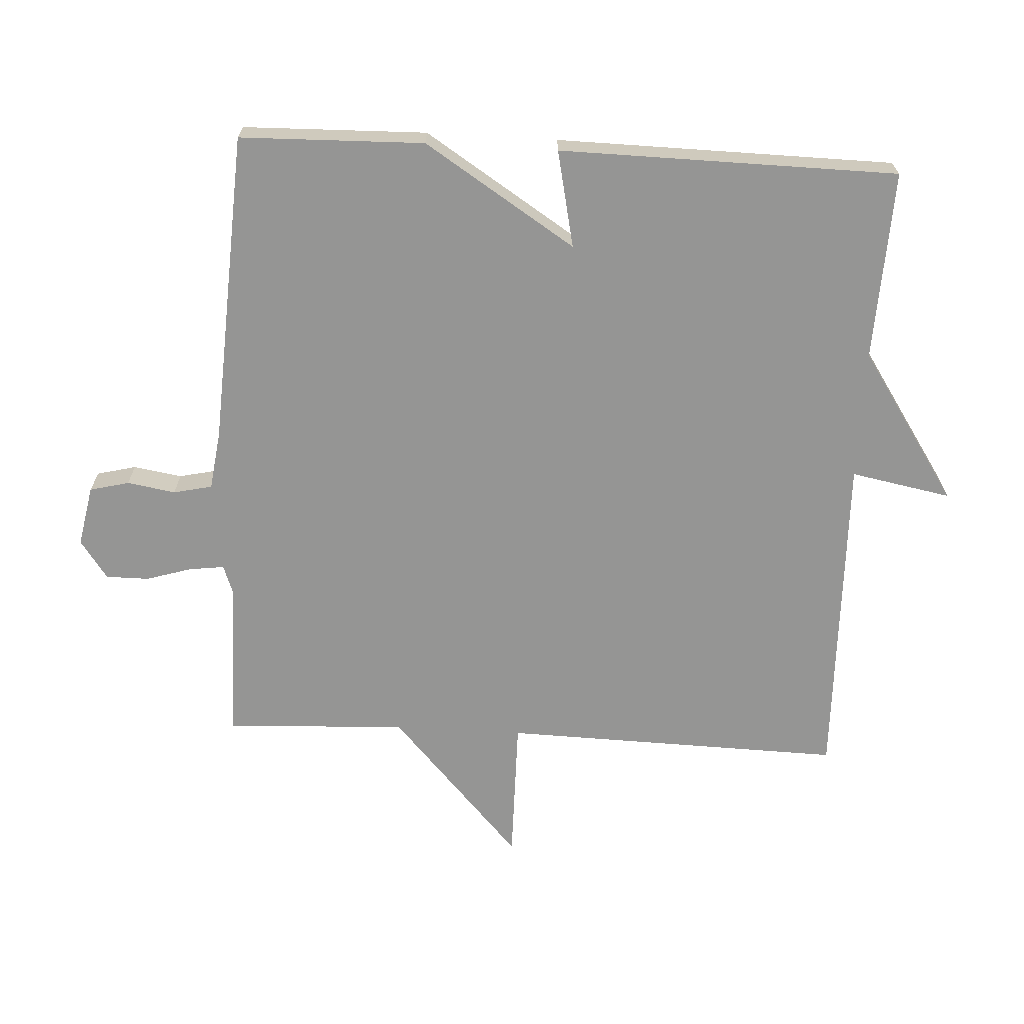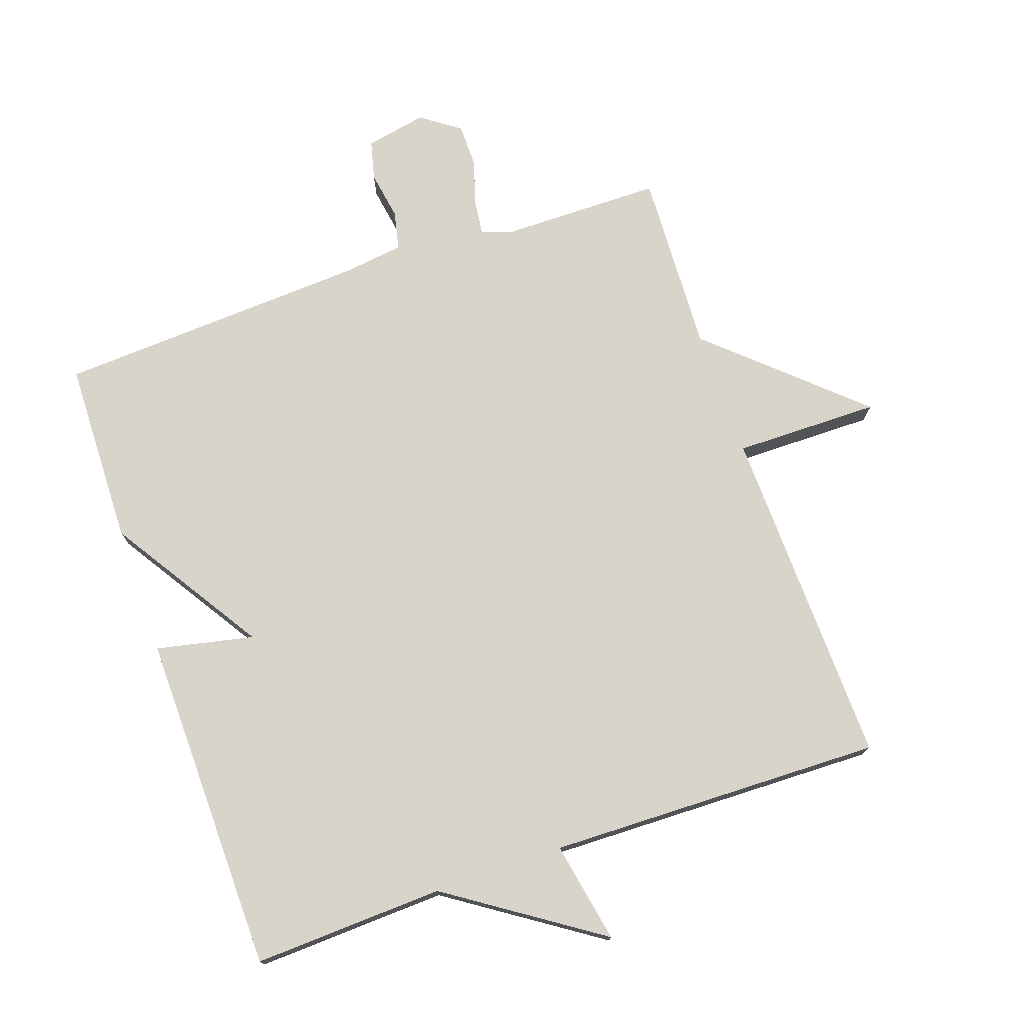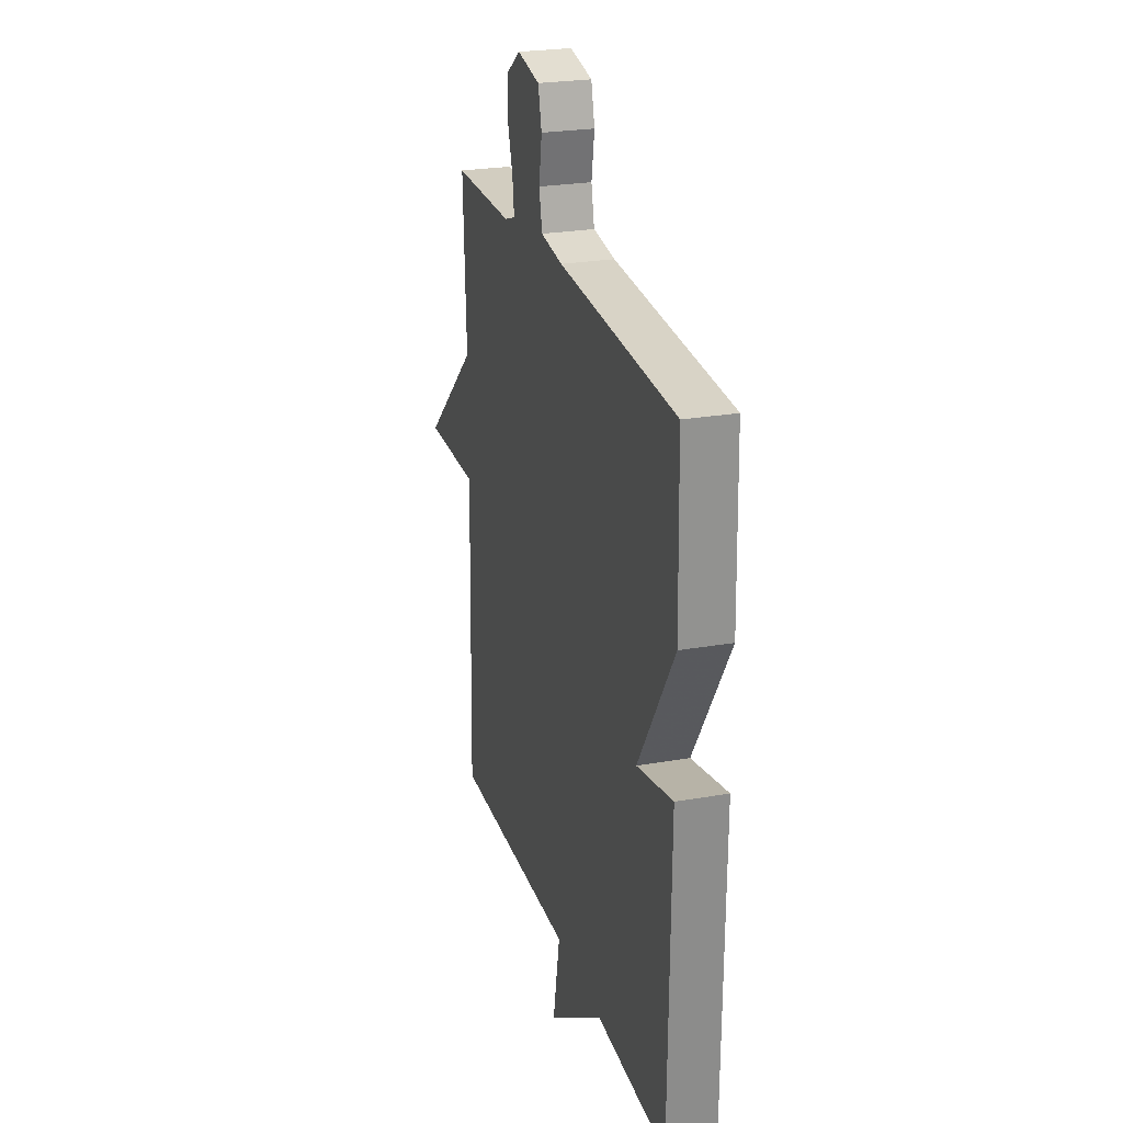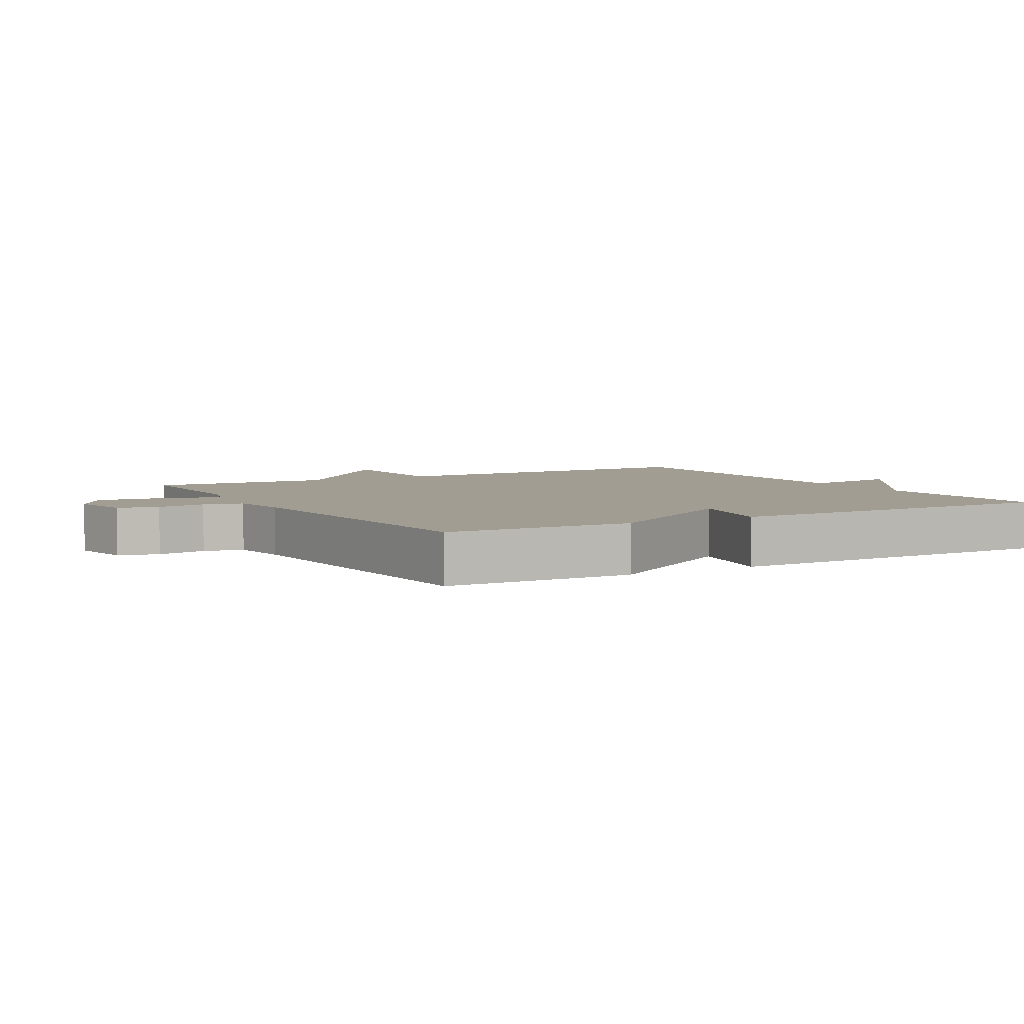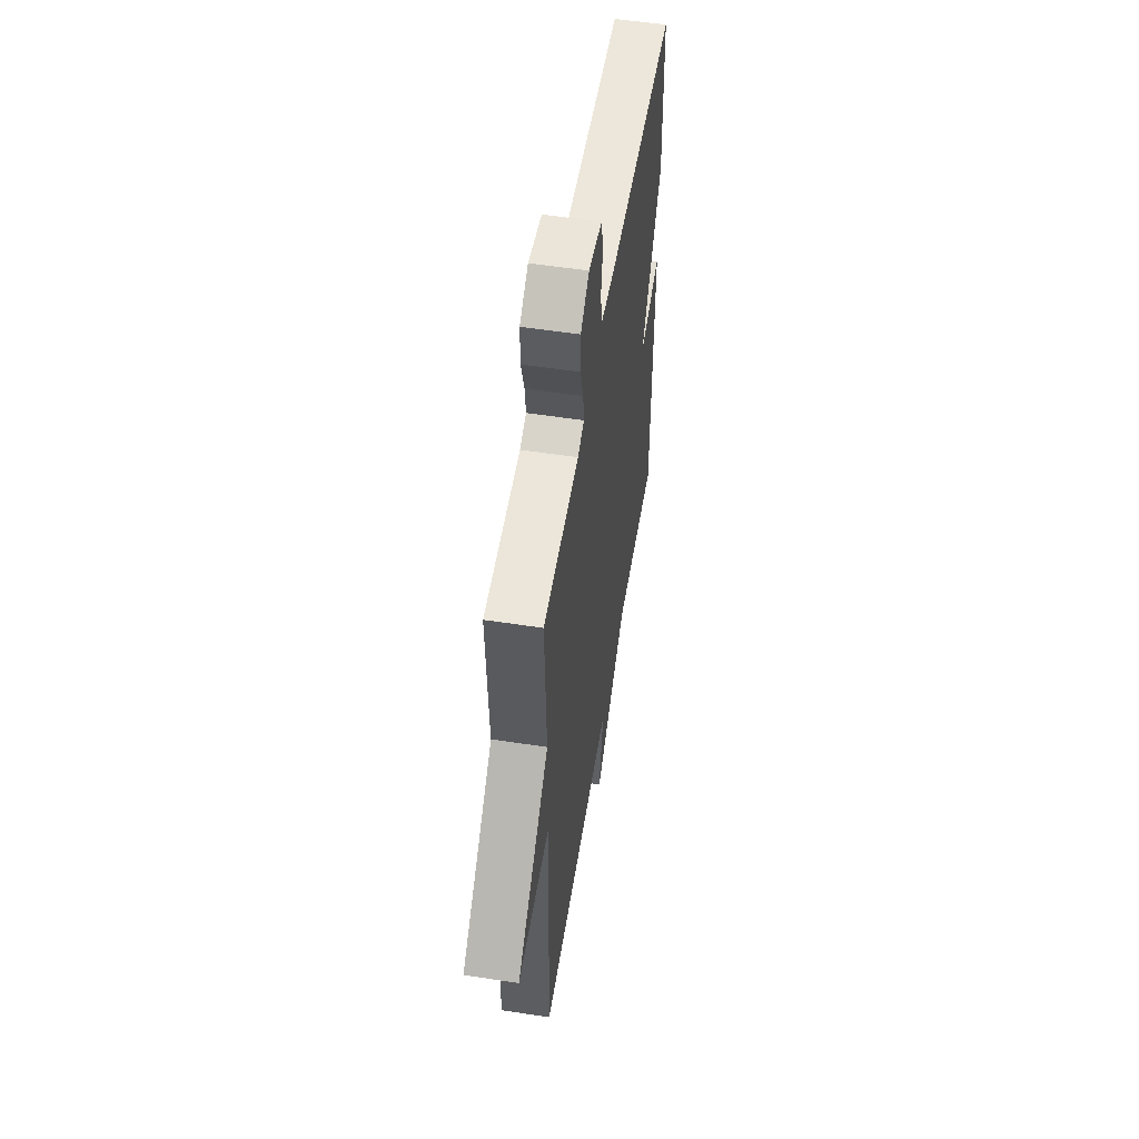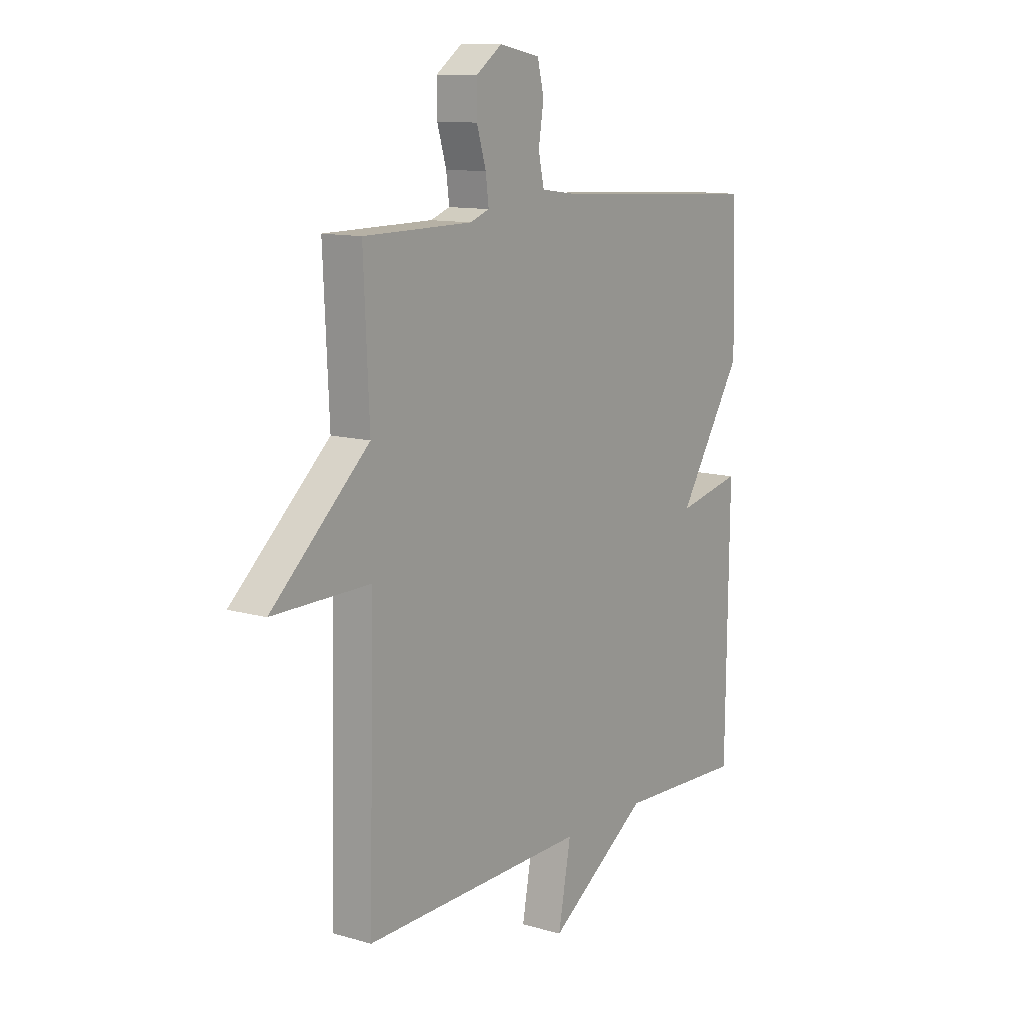
<metadata>
{"format":"obj","ext":"obj","renderer":"f3d","projection":"perspective","resolution":1024,"background":"white","views":[{"elev":-67.4,"azim":86.8,"up":"+Y"},{"elev":74.9,"azim":160.8,"up":"+Y"},{"elev":25.0,"azim":74.1,"up":"+Z"},{"elev":4.7,"azim":60.1,"up":"+Y"},{"elev":54.5,"azim":-80.8,"up":"+Z"},{"elev":11.6,"azim":-55.1,"up":"+Z"}]}
</metadata>
<code>
v -0.5 0.07 -0.5
v -0.487 0.07 0.022
v -0.708 0.07 0.02
v -0.487 0.07 0.222
v -0.5 0.07 0.5
v -0.253 0.07 0.502
v -0.209 0.07 0.518
v -0.216 0.07 0.572
v -0.237 0.07 0.641
v -0.237 0.07 0.707
v -0.178 0.07 0.749
v -0.085 0.07 0.731
v -0.07 0.07 0.671
v -0.082 0.07 0.597
v -0.069 0.07 0.538
v 0.021 0.07 0.526
v 0.5 0.07 0.5
v 0.507 0.07 0.218
v 0.359 0.07 -0.014
v 0.507 0.07 0.018
v 0.5 0.07 -0.5
v 0.21 0.07 -0.488
v -0.019 0.07 -0.642
v 0.01 0.07 -0.488
v -0.5 0 -0.5
v -0.487 0 0.022
v -0.708 0 0.02
v -0.487 0 0.222
v -0.5 0 0.5
v -0.253 0 0.502
v -0.209 0 0.518
v -0.216 0 0.572
v -0.237 0 0.641
v -0.237 0 0.707
v -0.178 0 0.749
v -0.085 0 0.731
v -0.07 0 0.671
v -0.082 0 0.597
v -0.069 0 0.538
v 0.021 0 0.526
v 0.5 0 0.5
v 0.507 0 0.218
v 0.359 0 -0.014
v 0.507 0 0.018
v 0.5 0 -0.5
v 0.21 0 -0.488
v -0.019 0 -0.642
v 0.01 0 -0.488
f 22 23 24
f 19 20 21 22
f 19 22 24
f 24 1 2
f 19 24 2
f 18 19 2
f 17 18 2
f 16 17 2
f 12 13 14
f 11 12 14
f 10 11 14
f 9 10 14
f 8 9 14
f 7 8 14 15
f 15 16 2
f 7 15 2
f 6 7 2
f 2 3 4
f 6 2 4
f 4 5 6
f 48 47 46
f 46 45 44 43
f 48 46 43
f 26 25 48
f 26 48 43
f 26 43 42
f 26 42 41
f 26 41 40
f 38 37 36
f 38 36 35
f 38 35 34
f 38 34 33
f 38 33 32
f 39 38 32 31
f 26 40 39
f 26 39 31
f 26 31 30
f 28 27 26
f 28 26 30
f 30 29 28
f 1 25 26 2
f 2 26 27 3
f 3 27 28 4
f 4 28 29 5
f 5 29 30 6
f 6 30 31 7
f 7 31 32 8
f 8 32 33 9
f 9 33 34 10
f 10 34 35 11
f 11 35 36 12
f 12 36 37 13
f 13 37 38 14
f 14 38 39 15
f 15 39 40 16
f 16 40 41 17
f 17 41 42 18
f 18 42 43 19
f 19 43 44 20
f 20 44 45 21
f 21 45 46 22
f 22 46 47 23
f 23 47 48 24
f 24 48 25 1

</code>
